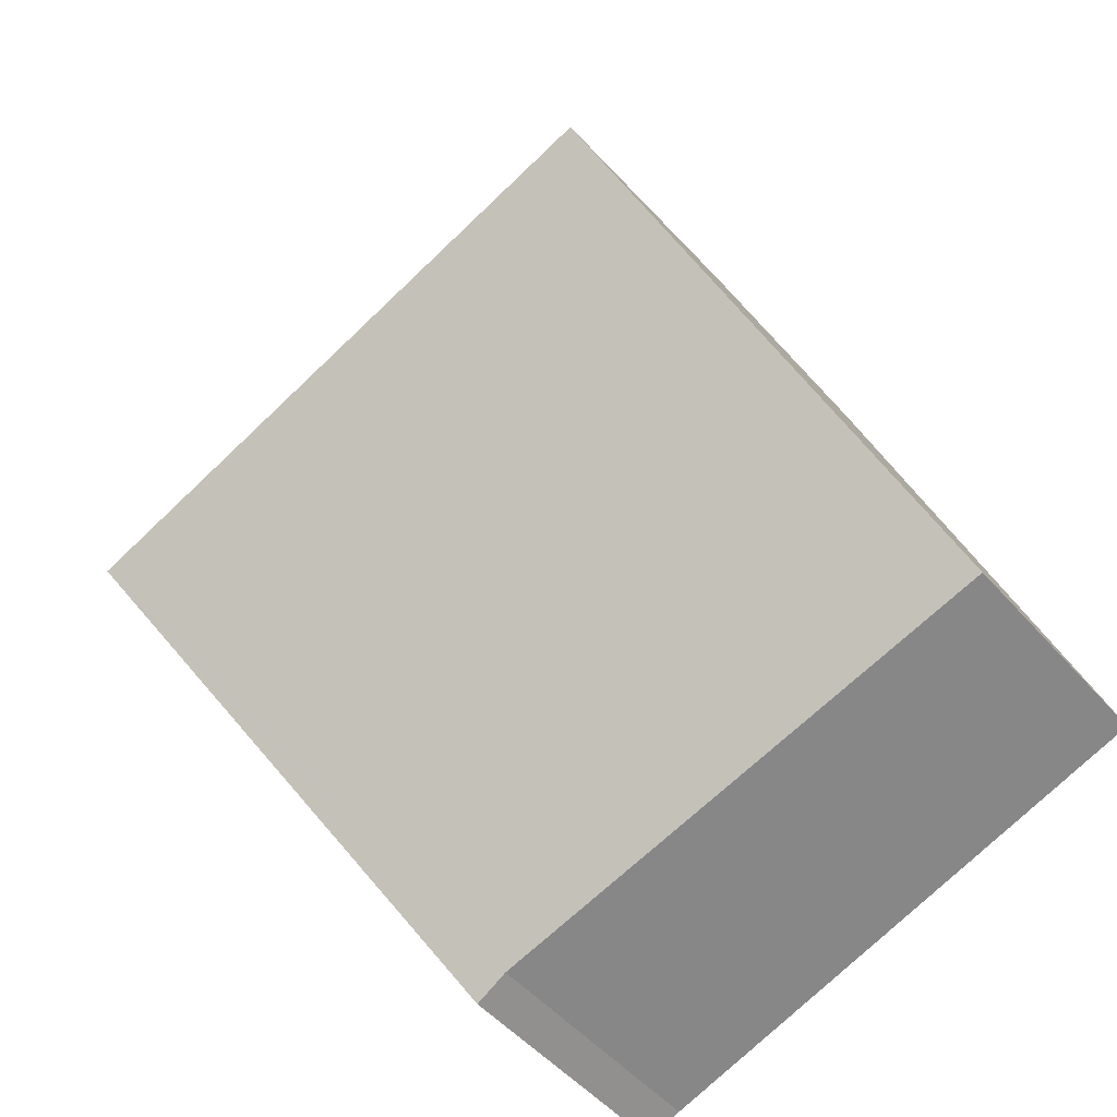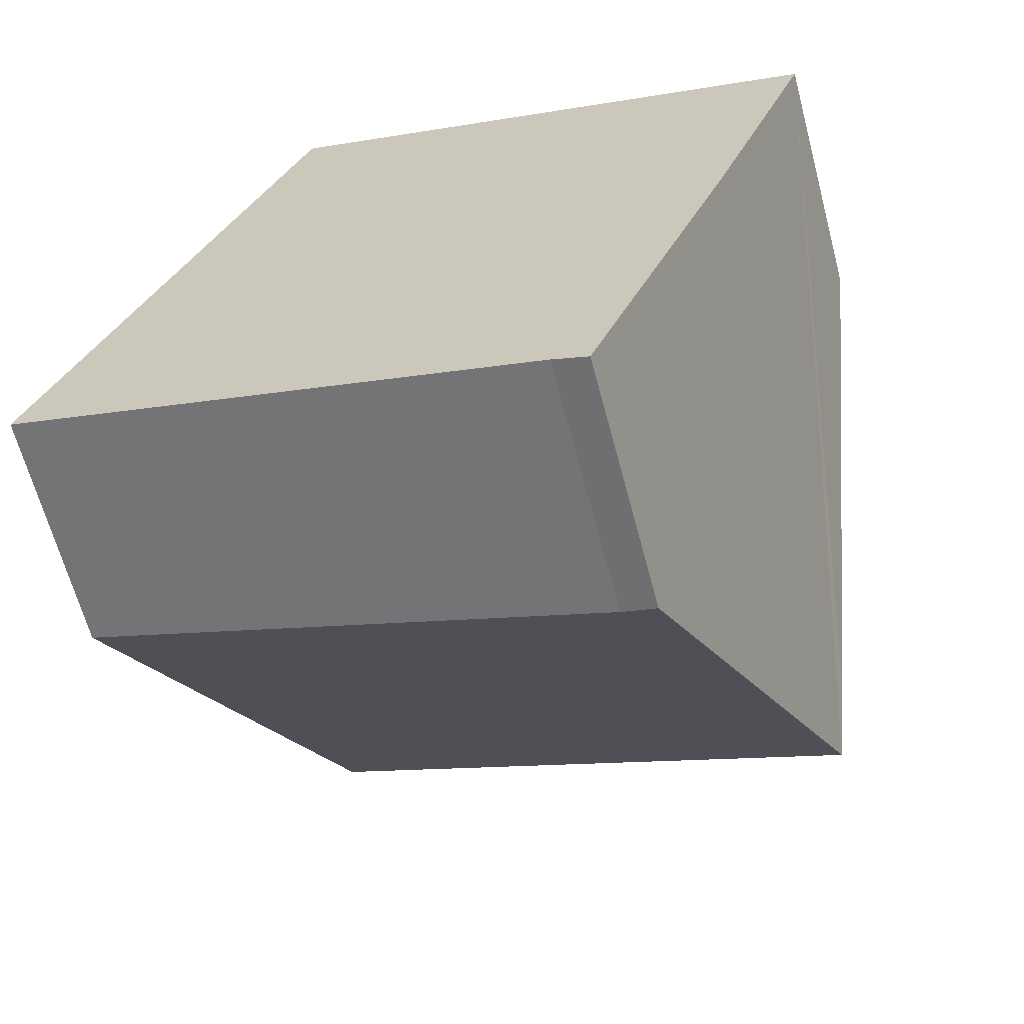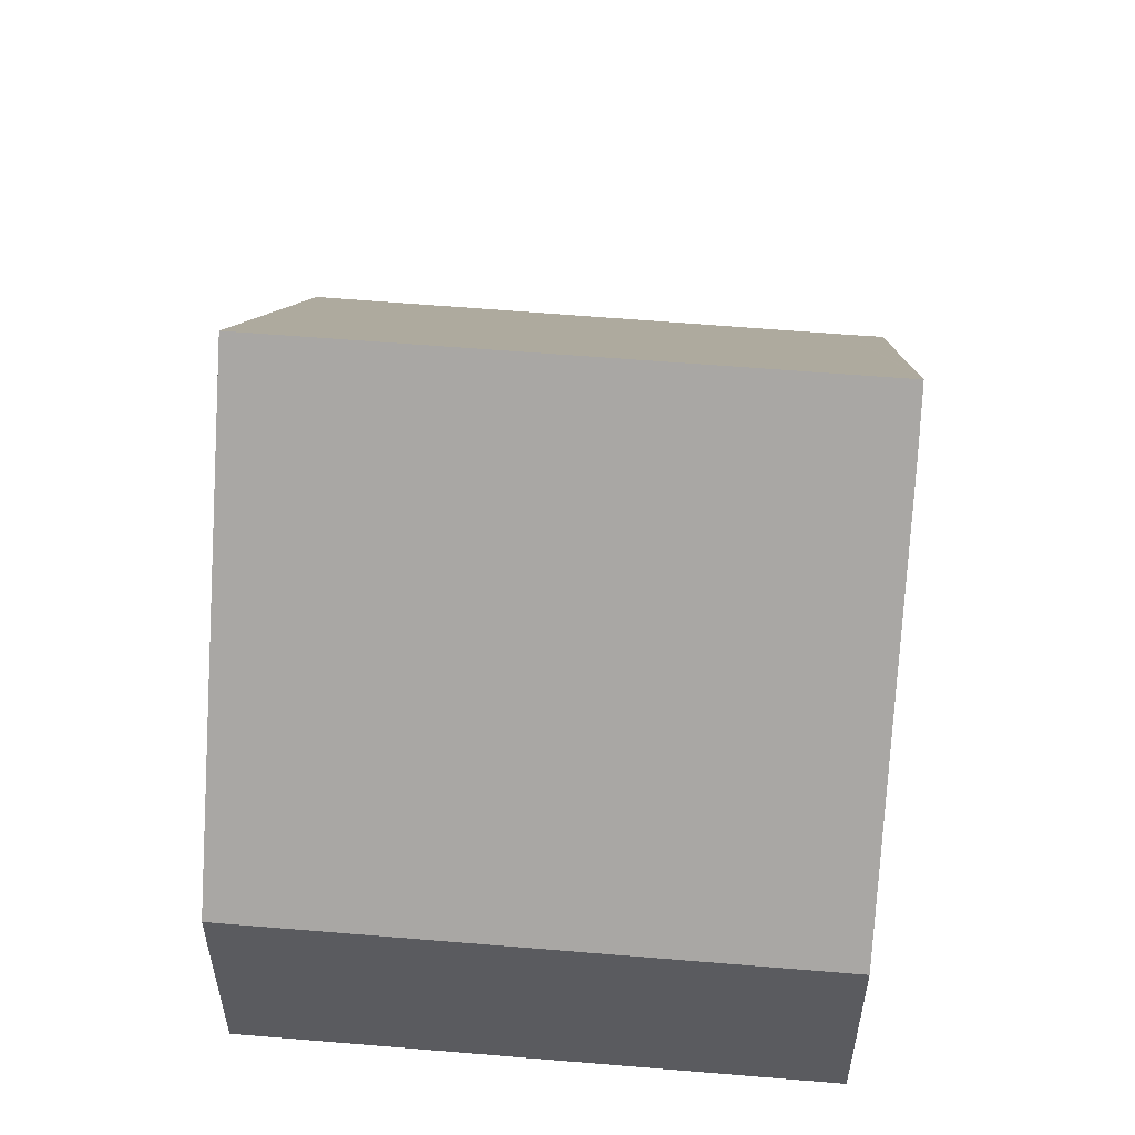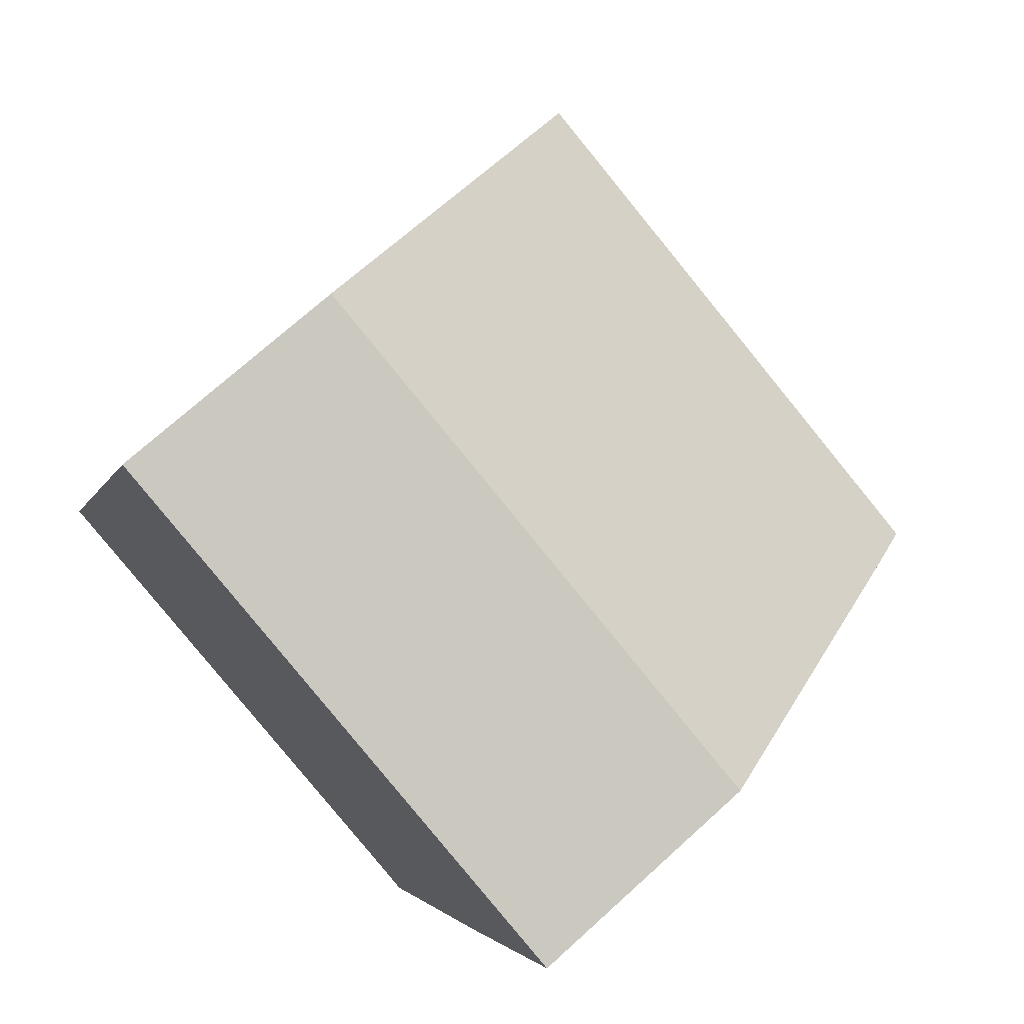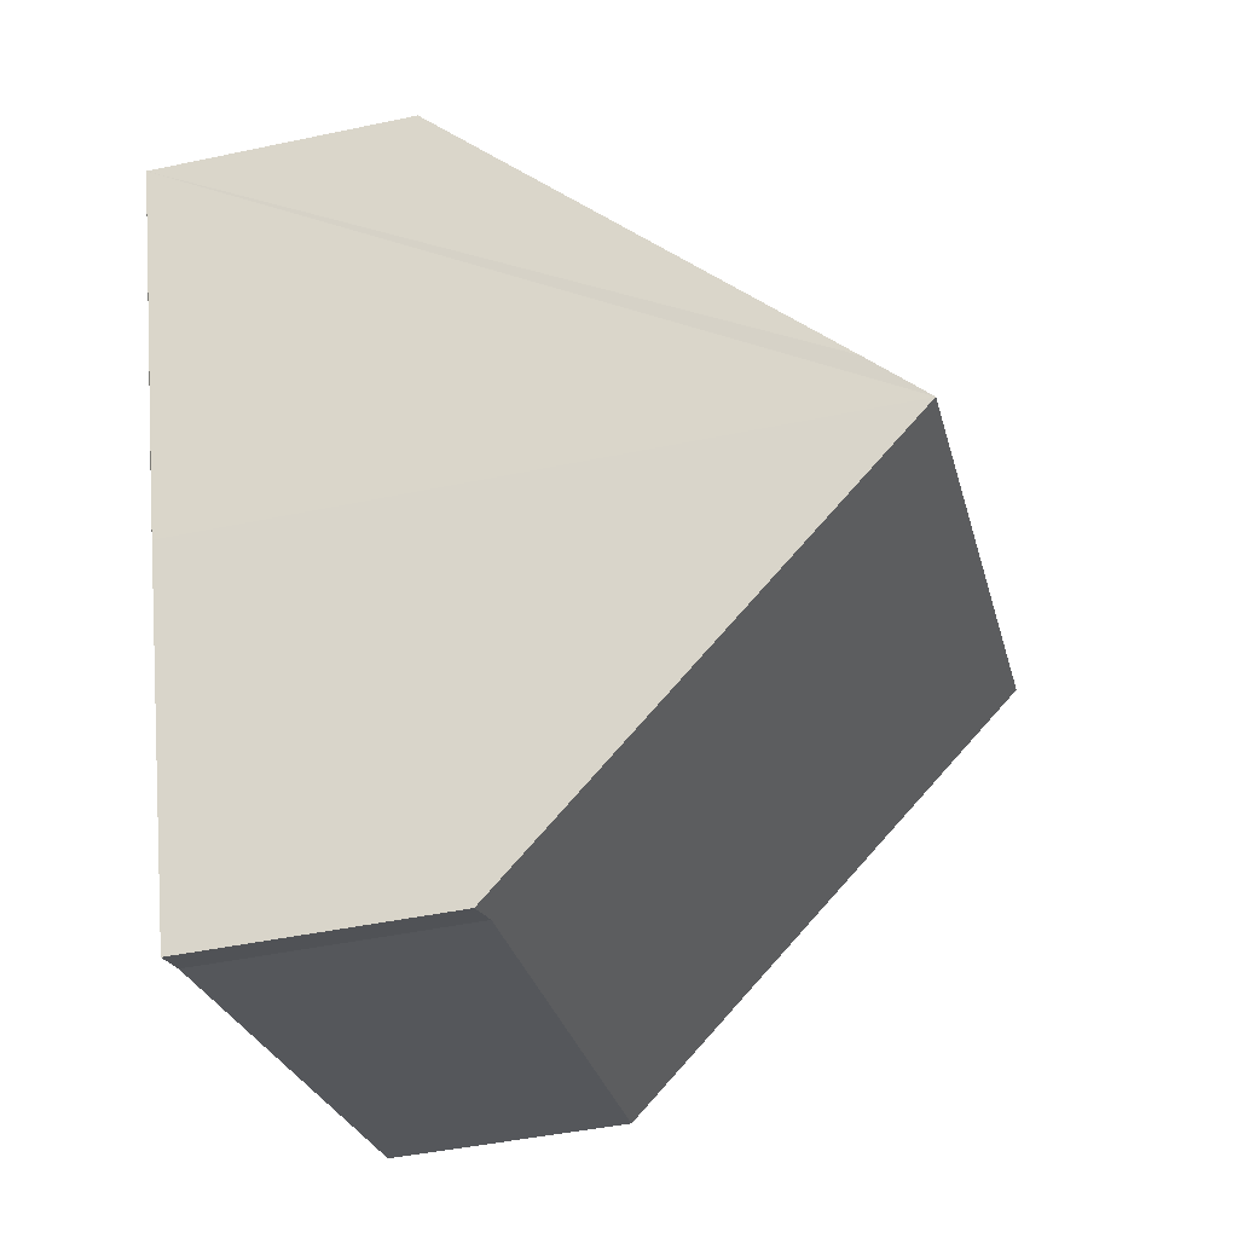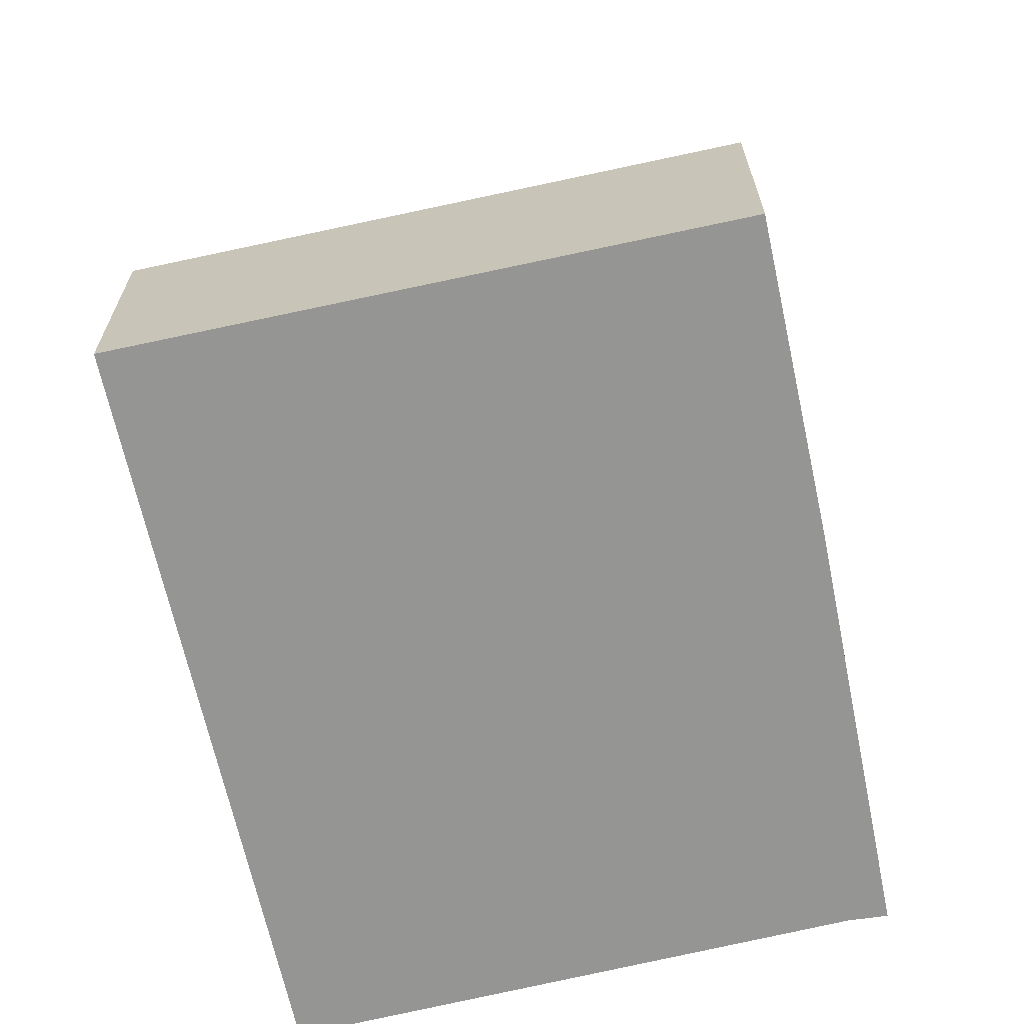
<metadata>
{"format":"obj","ext":"obj","renderer":"f3d","projection":"perspective","resolution":1024,"background":"white","views":[{"elev":-50.5,"azim":-140.5,"up":"+Z"},{"elev":-64.8,"azim":14.9,"up":"+Z"},{"elev":56.7,"azim":24.8,"up":"+Y"},{"elev":71.9,"azim":47.8,"up":"+Z"},{"elev":-44.8,"azim":103.8,"up":"+Z"},{"elev":-67.3,"azim":32.1,"up":"+Y"}]}
</metadata>
<code>
v  1.501 7.846 4.219
v  6.359 3.063 -2.101
v  0 2.863 1.753e-16
v  8.322 7.846 1.761
v  8.187 7.423 1.406
v  6.979 3.633 -1.78
v  6.786 3.026 -2.29
v  9.812 2.982 5.871
v  2.966 2.982 8.338
v  8.531 7.19 2.312
v  9.812 -3.595e-16 5.871
v  8.322 -1.078e-16 1.761
v  8.531 -1.416e-16 2.312
v  8.187 -8.609e-17 1.406
v  6.979 1.09e-16 -1.78
v  6.786 1.402e-16 -2.29
v  6.359 1.286e-16 -2.101
v  0 0 0
v  1.501 -2.583e-16 4.219
v  2.966 -5.106e-16 8.338
g defaultobject
f 1 2 3
f 2 1 4
f 2 4 5
f 2 5 6
f 2 6 7
f 8 1 9
f 1 8 4
f 4 8 10
f 11 10 8
f 10 11 4
f 4 11 12
f 12 11 13
f 12 5 4
f 5 12 6
f 6 12 7
f 7 12 14
f 7 14 15
f 7 15 16
f 7 17 2
f 17 7 16
f 17 3 2
f 3 17 18
f 18 1 3
f 1 18 9
f 9 18 19
f 9 19 20
f 20 8 9
f 8 20 11
f 17 19 18
f 19 17 16
f 19 16 15
f 19 15 14
f 19 14 20
f 20 14 13
f 20 13 11

</code>
